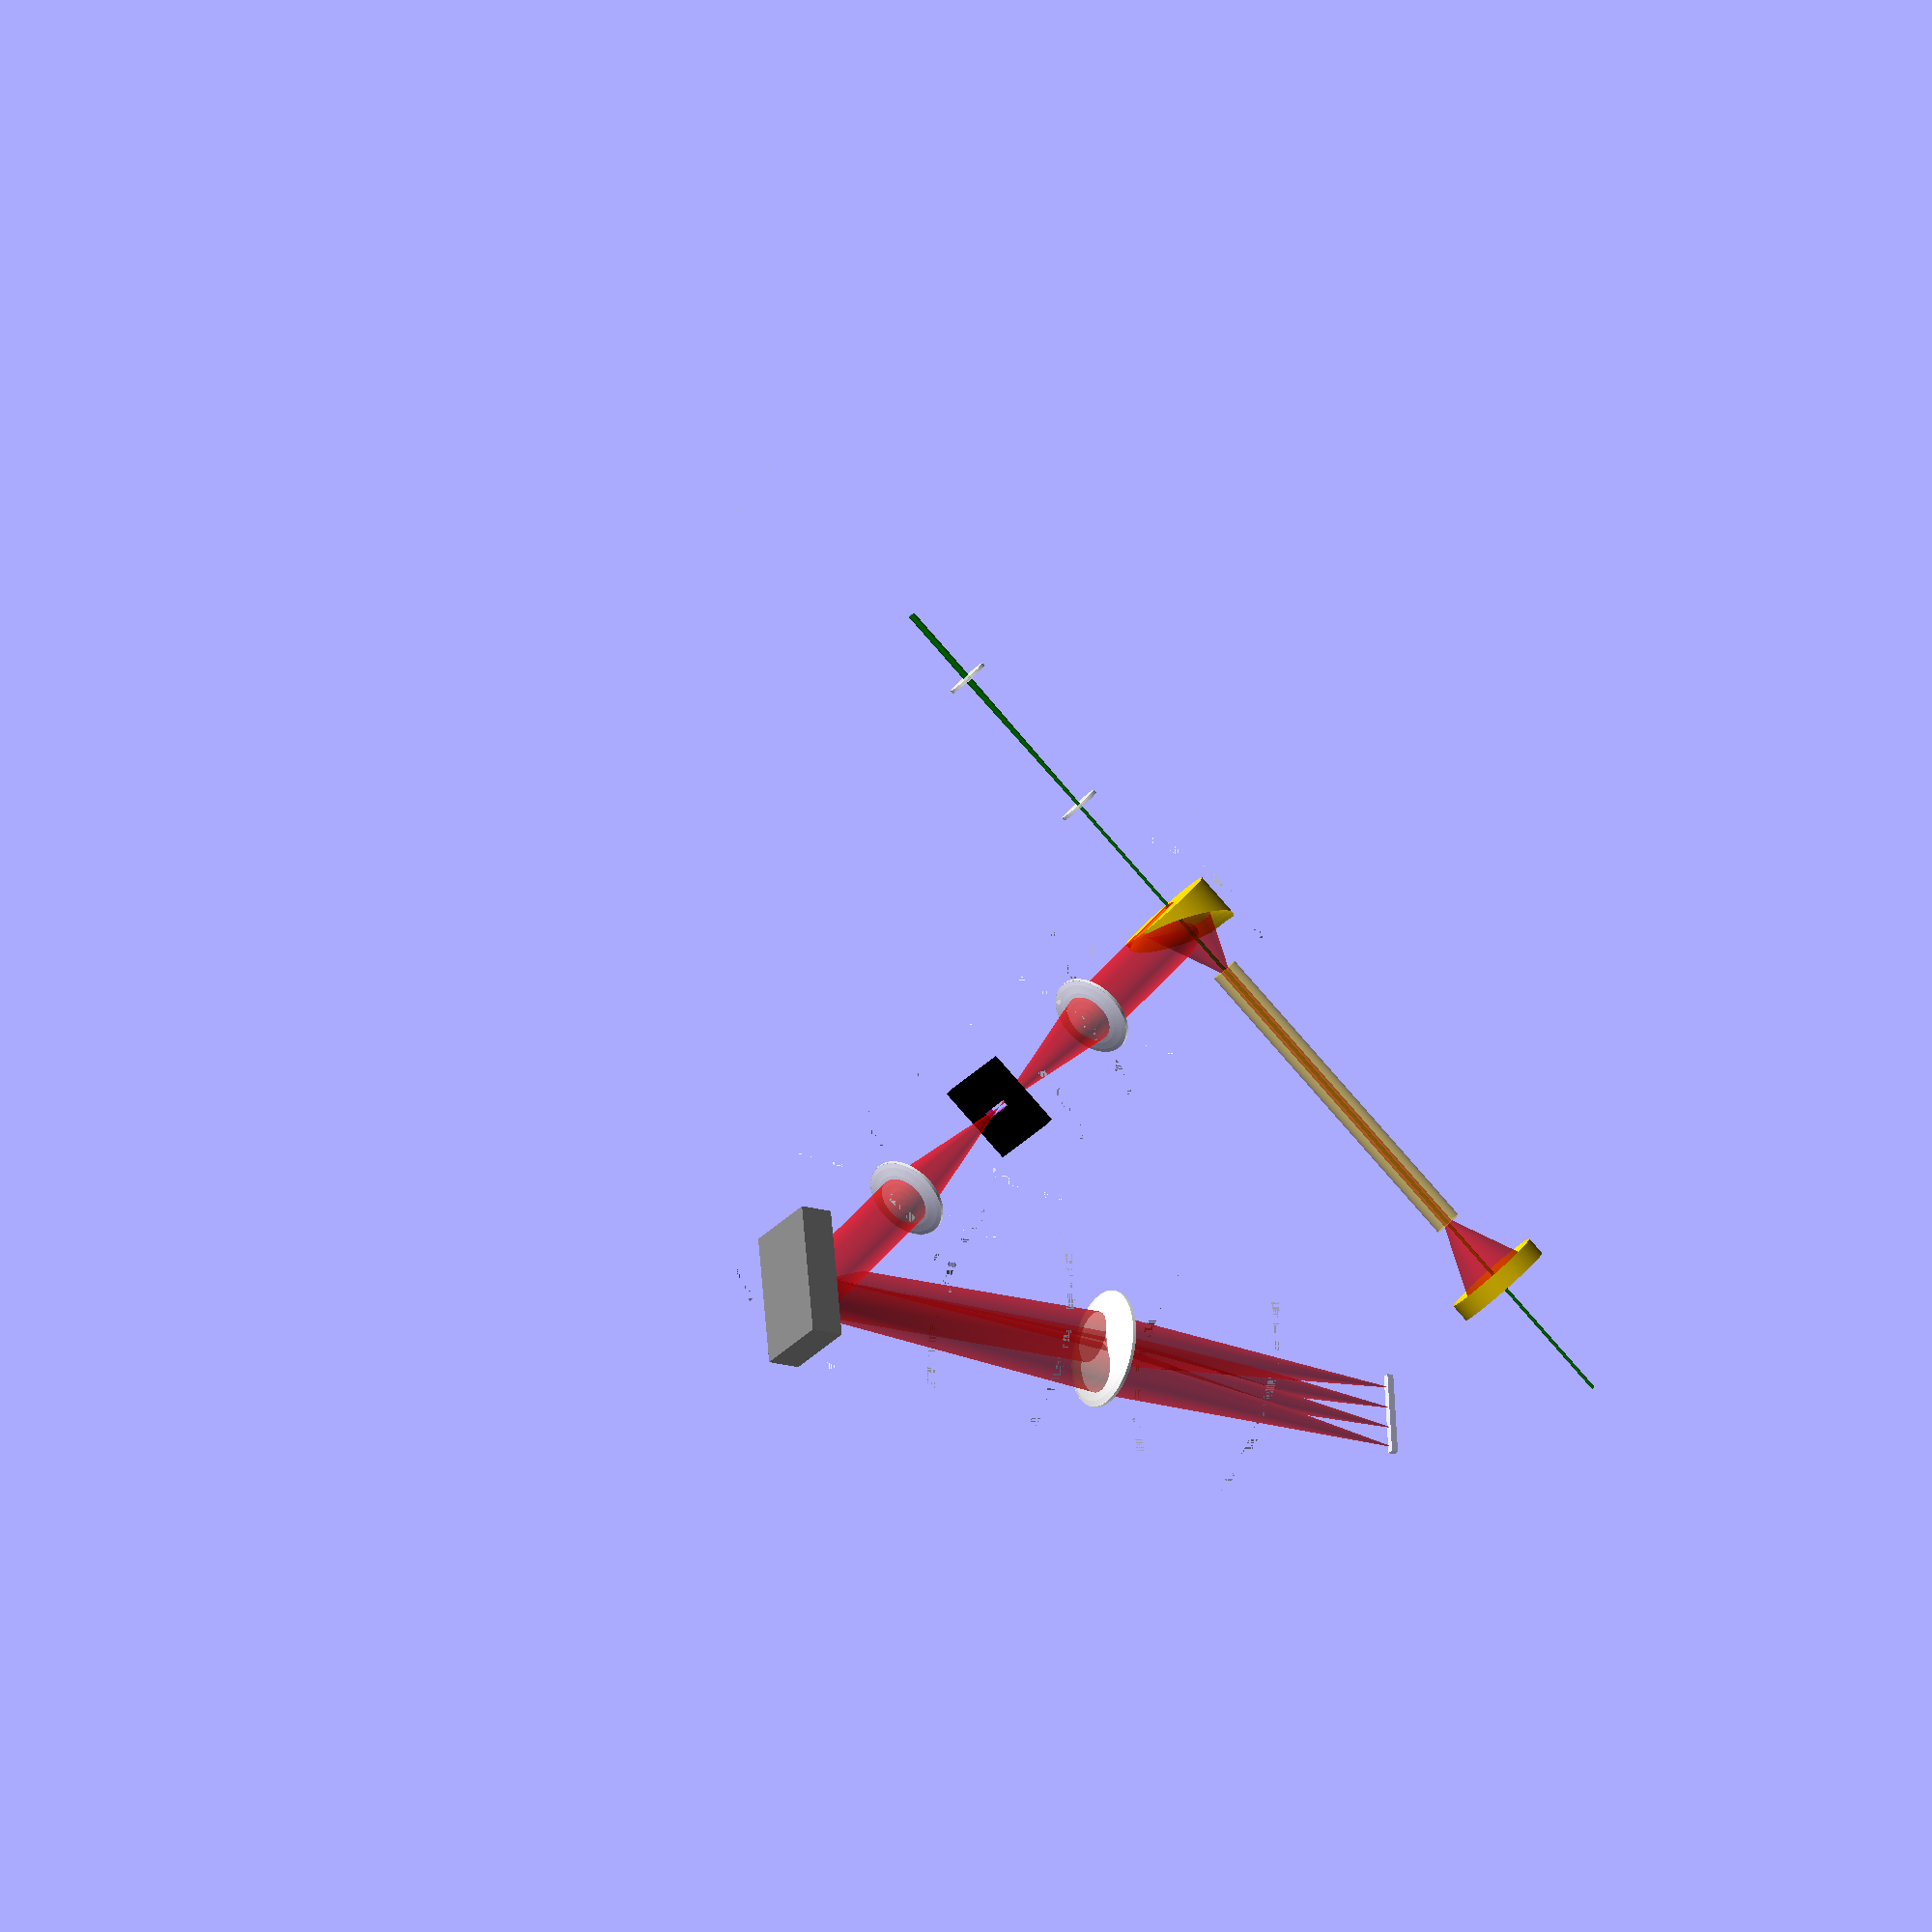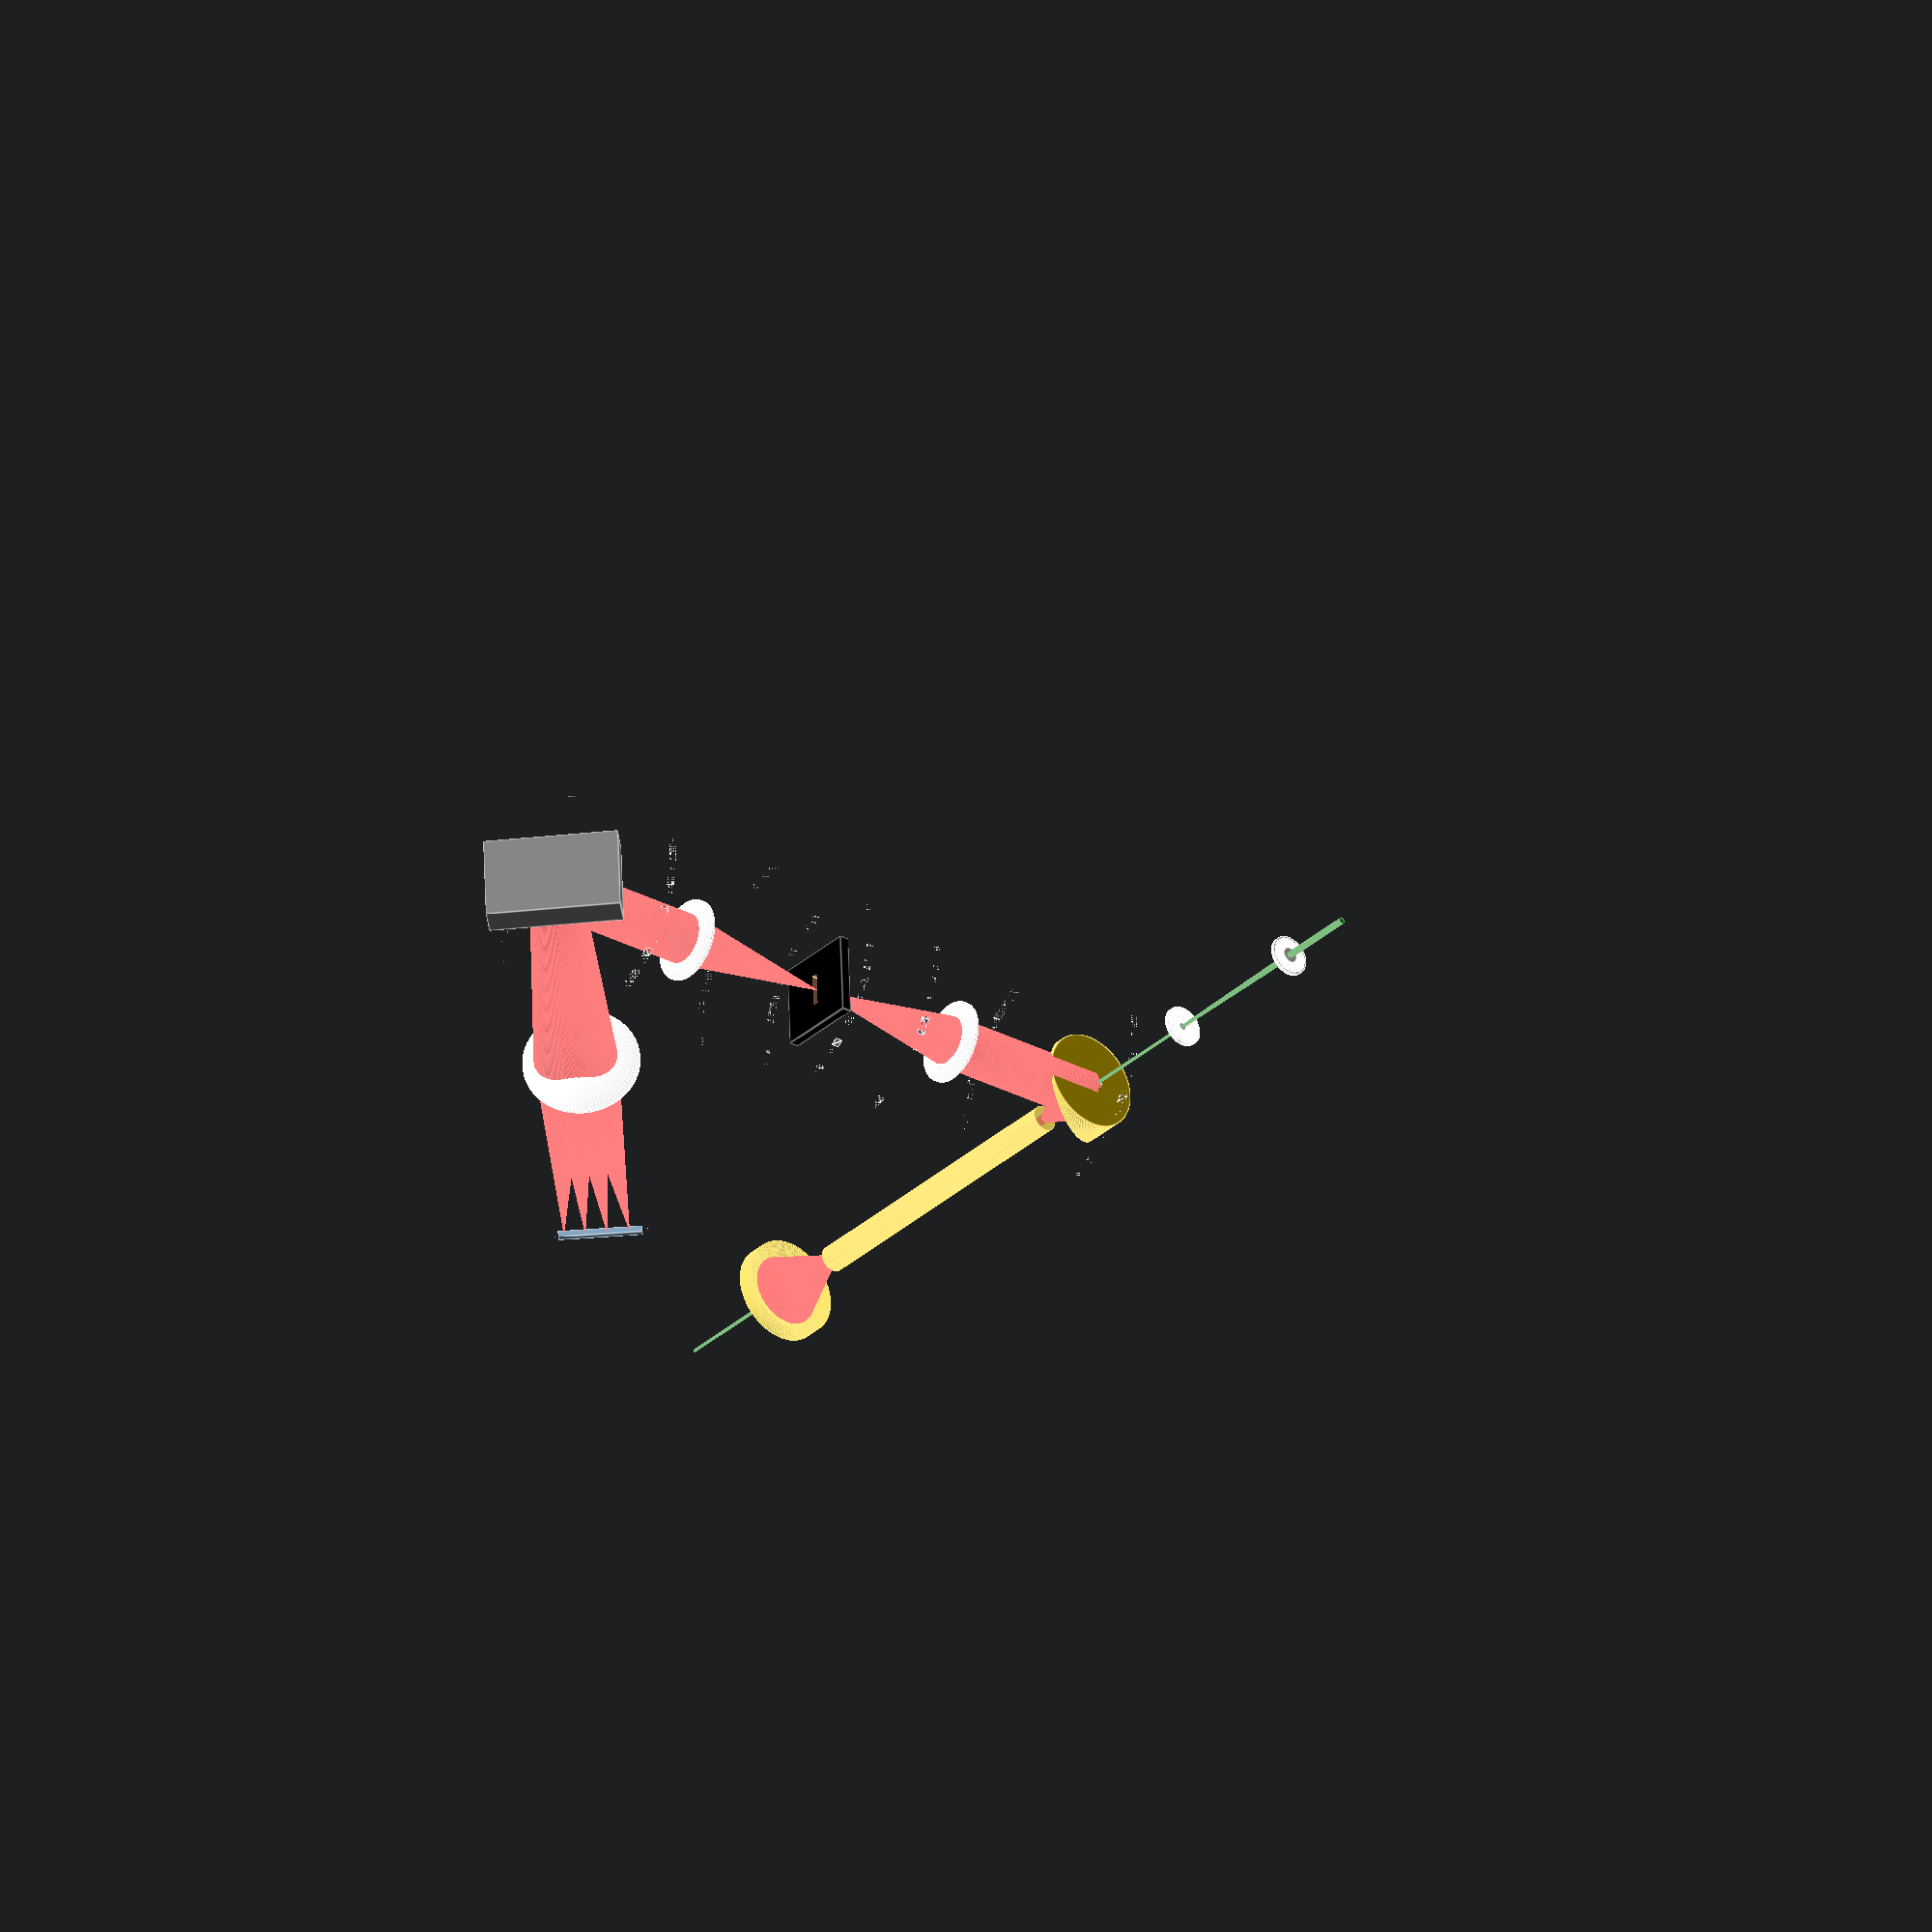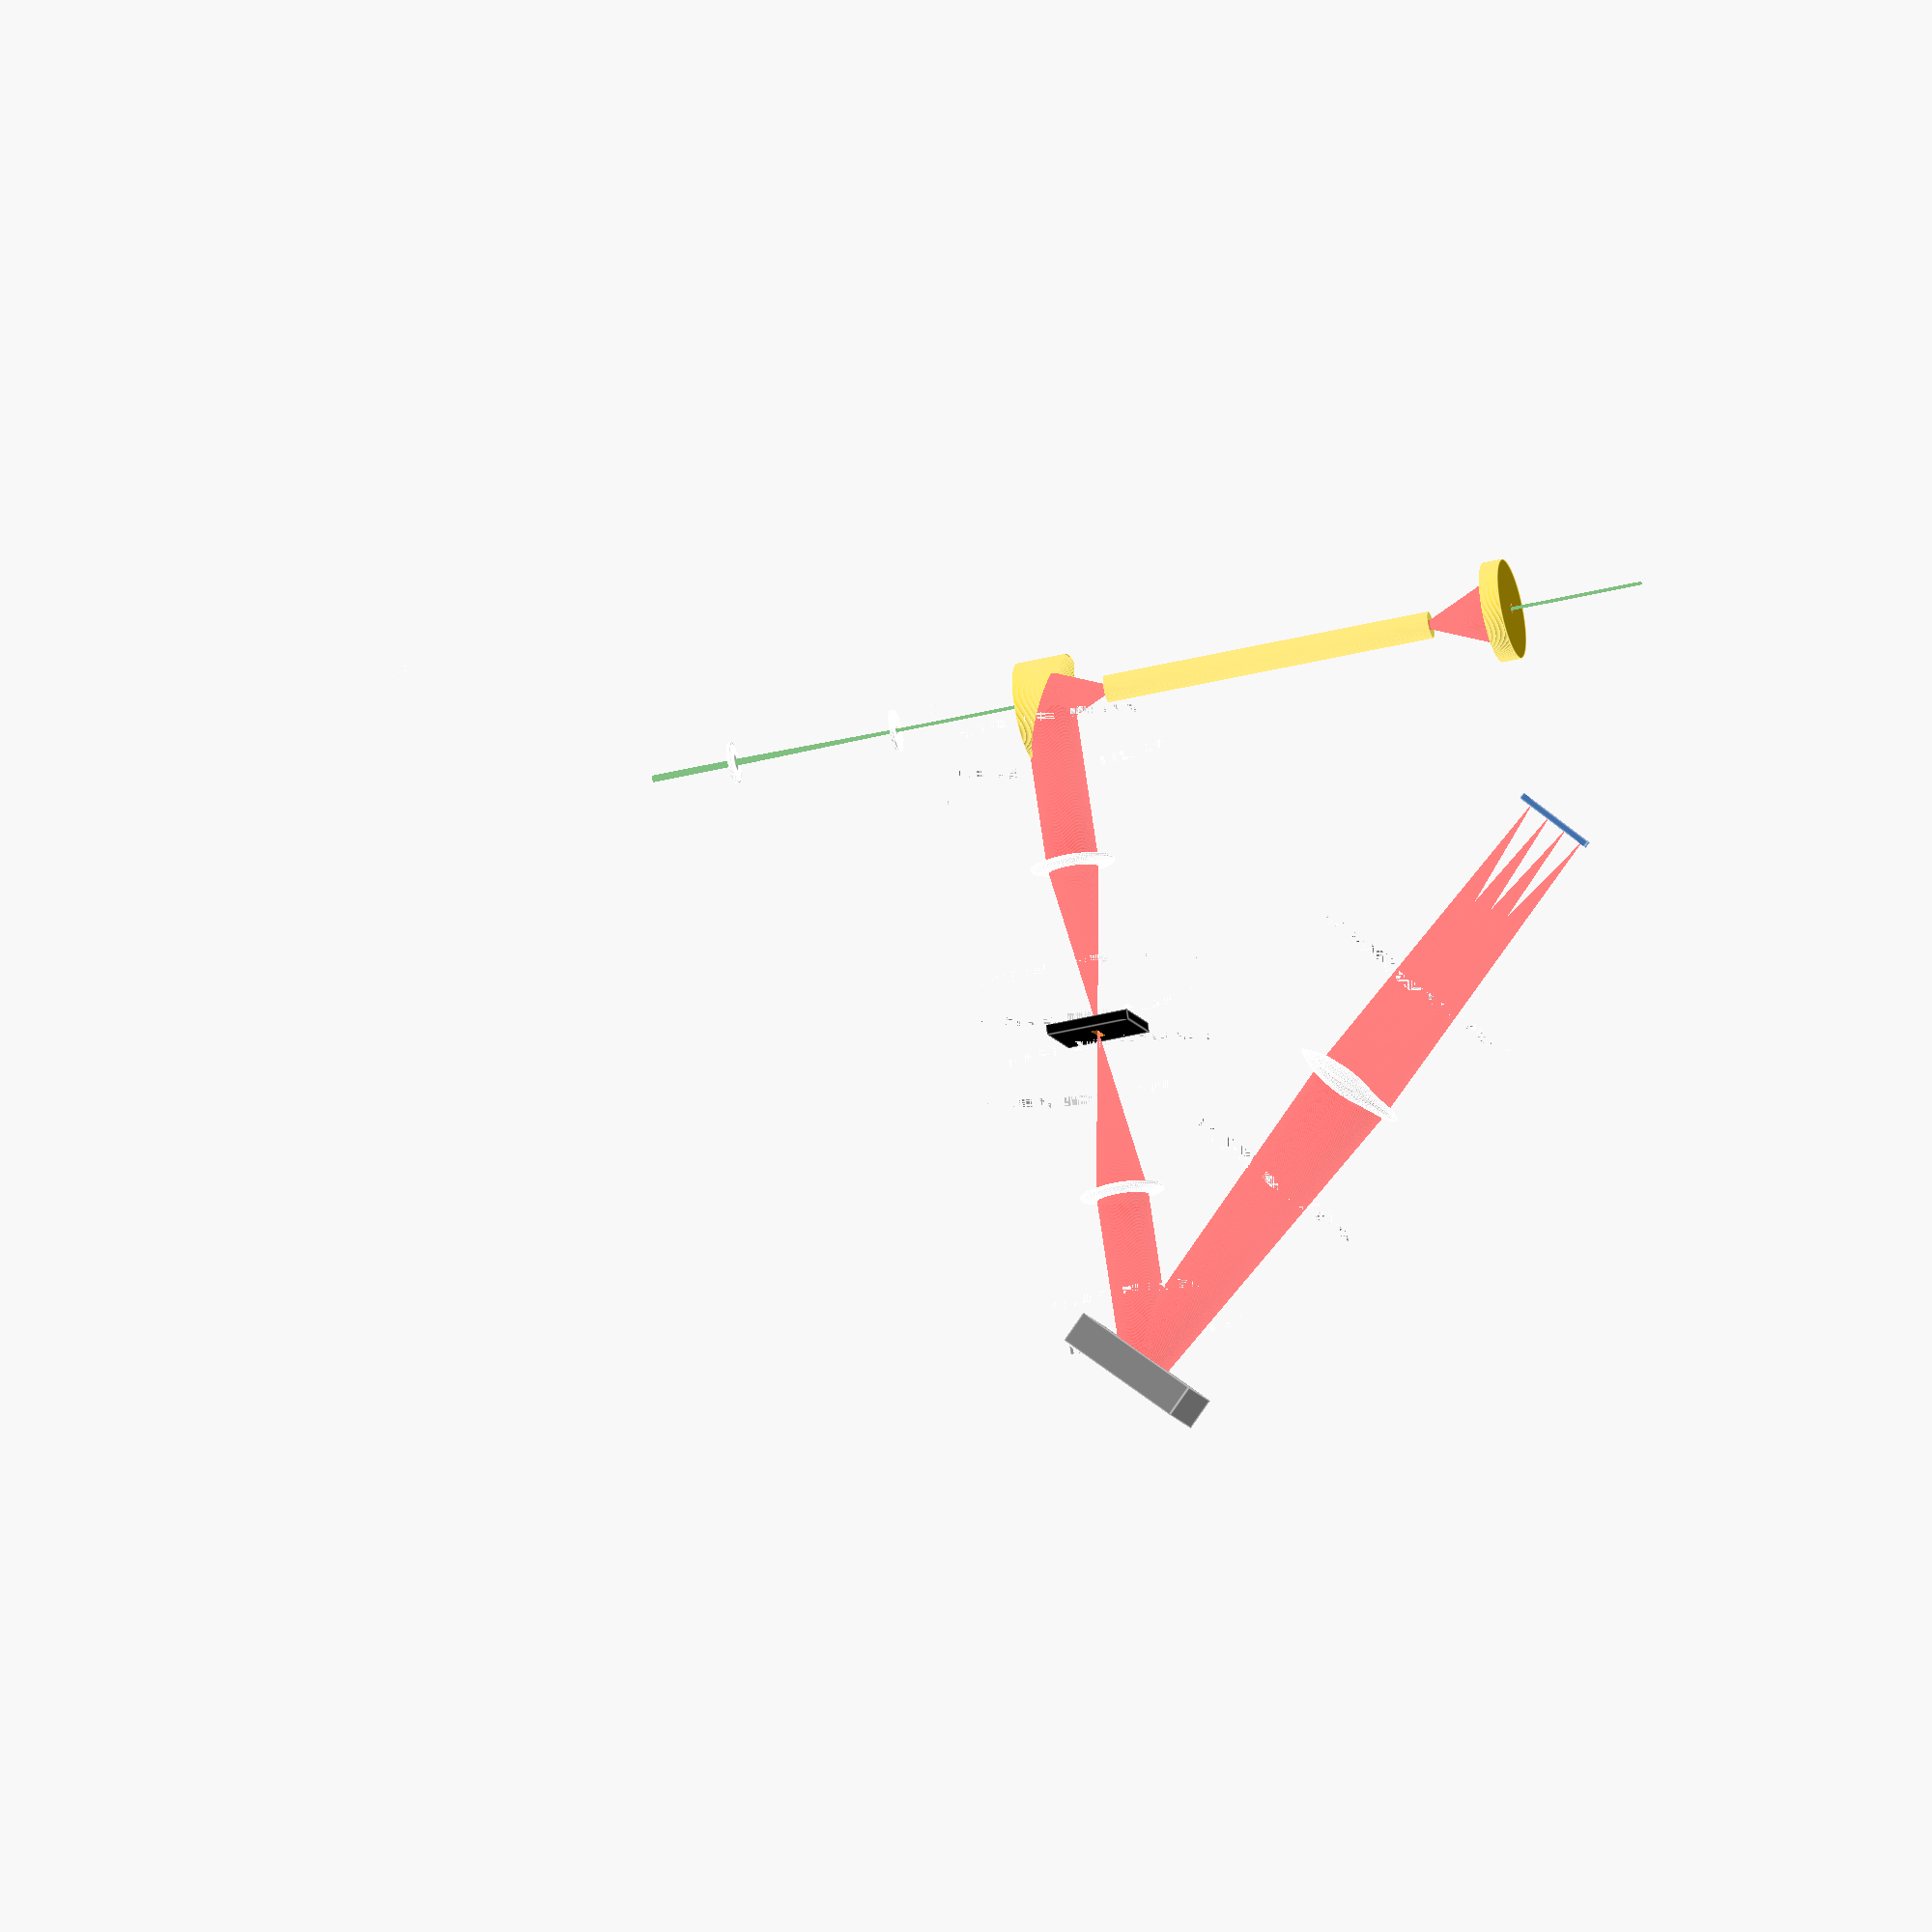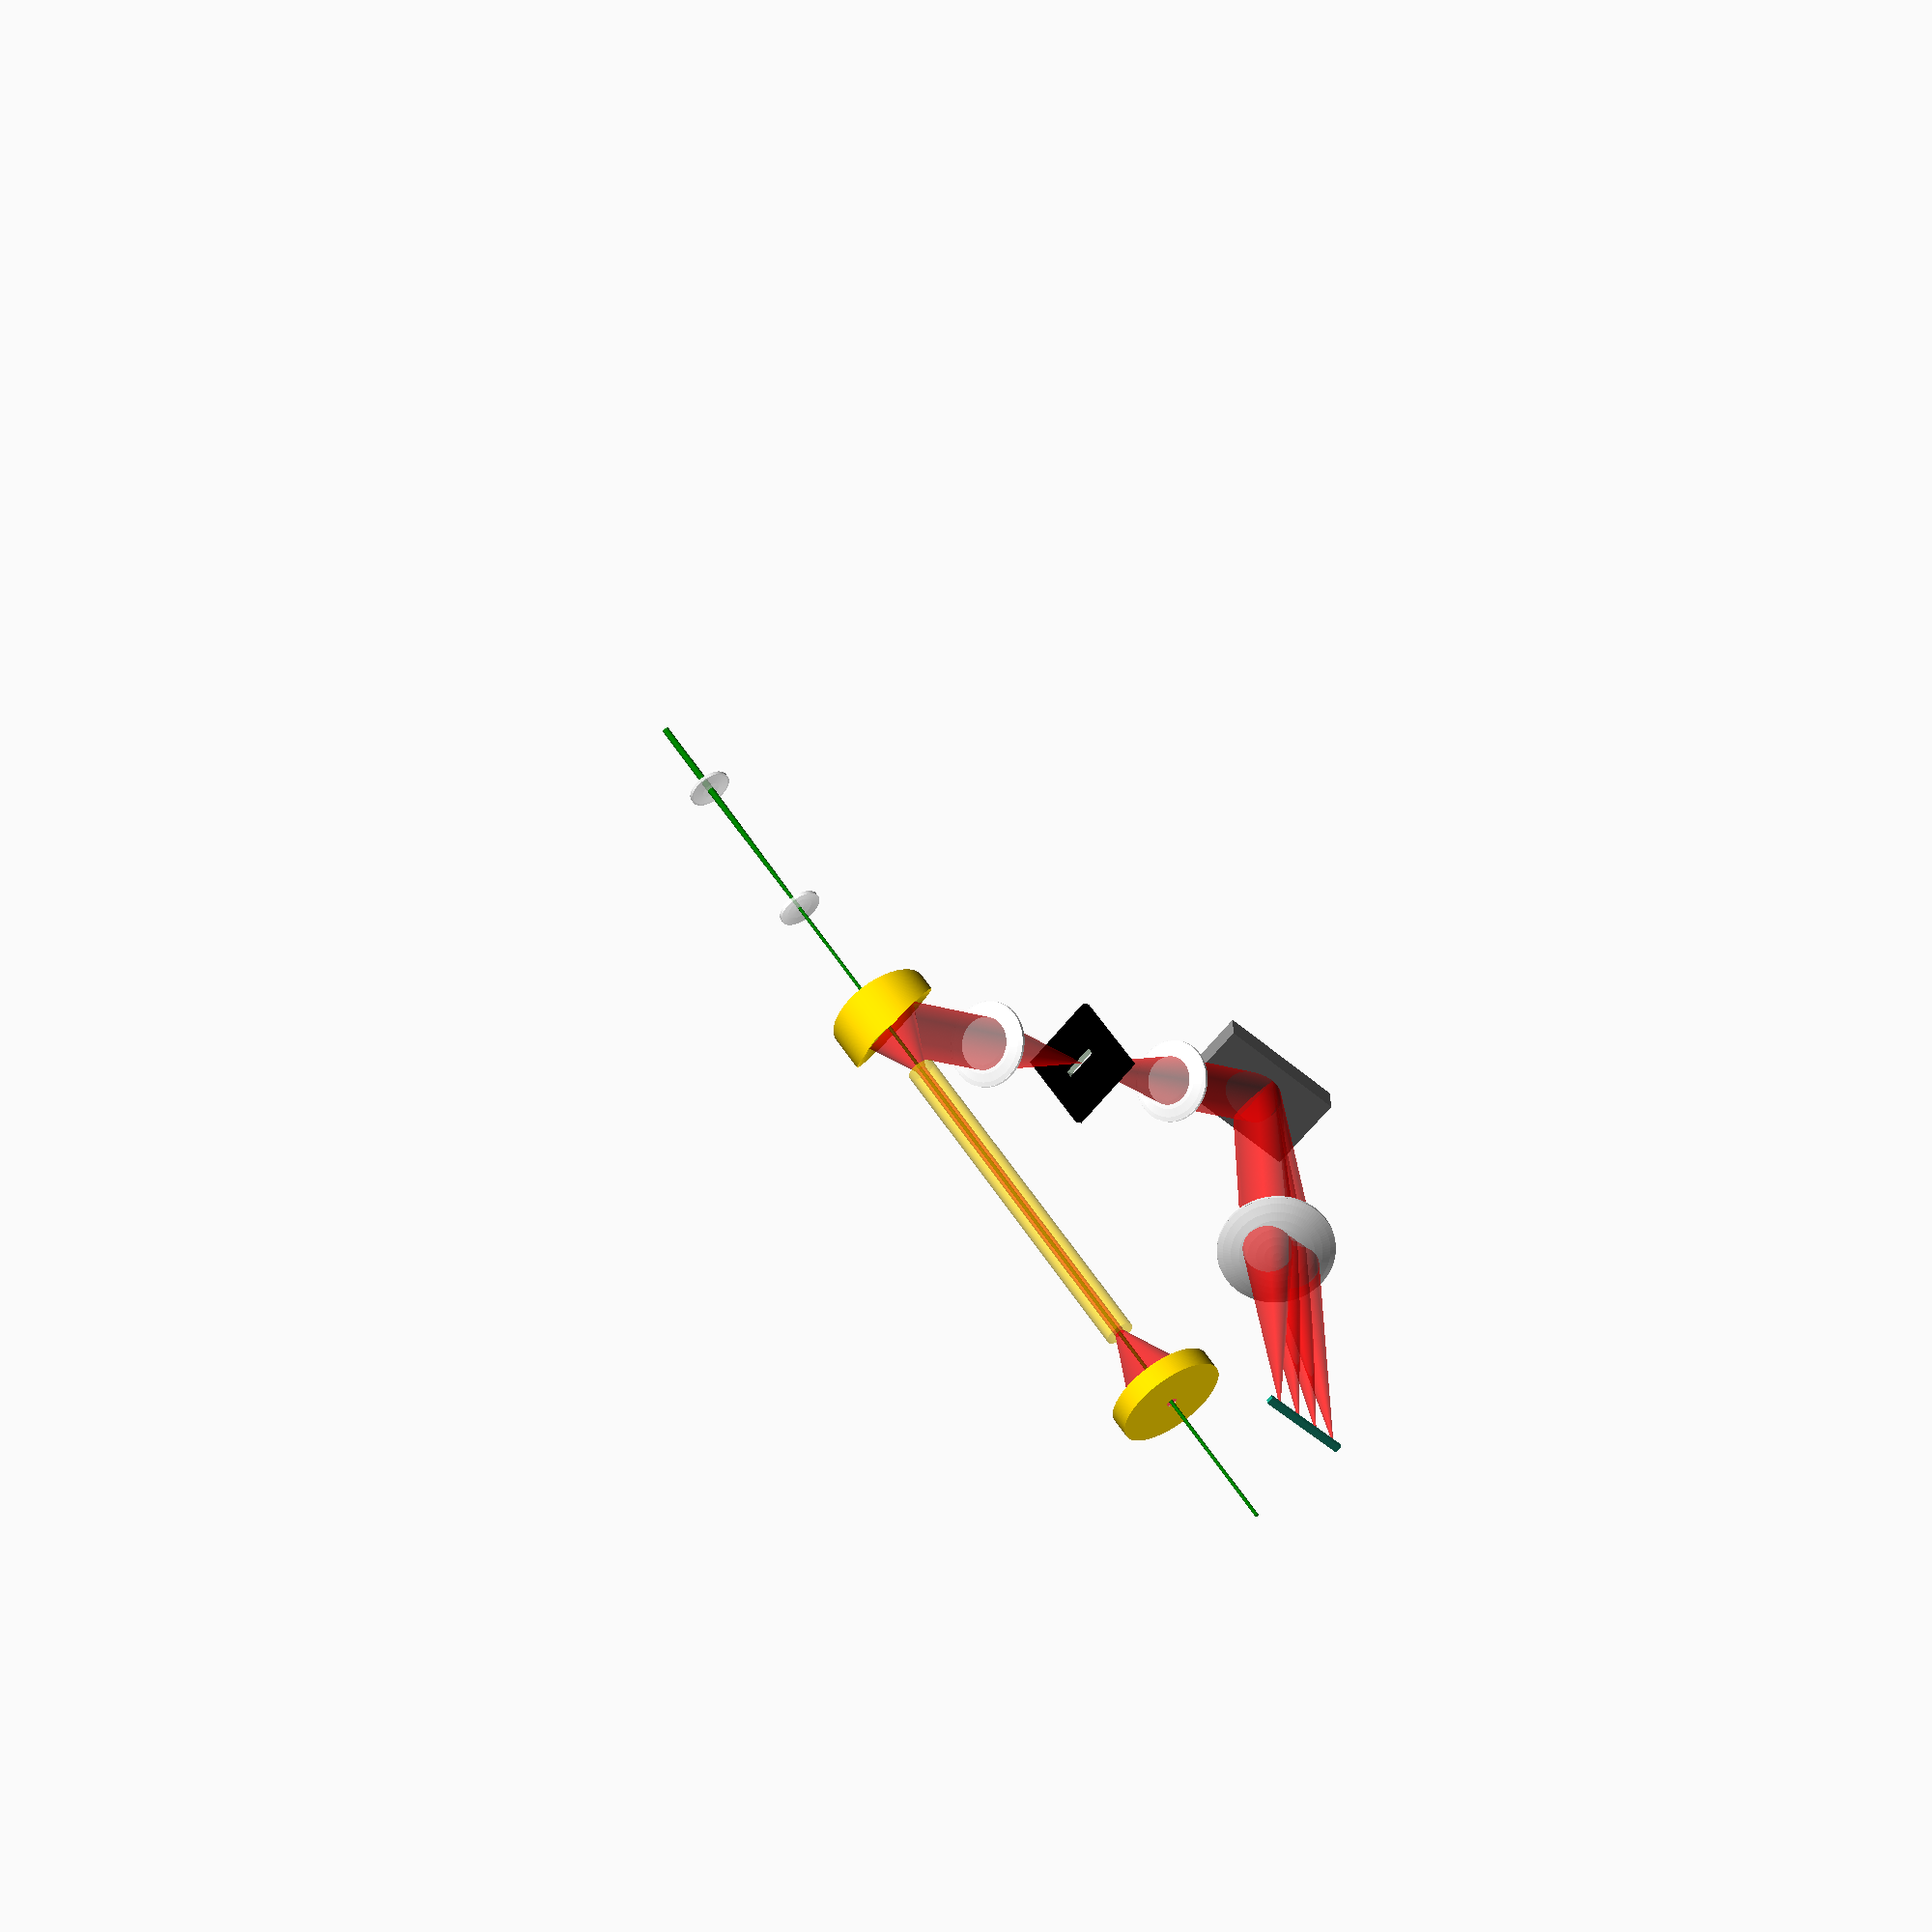
<openscad>
// Simple magnifying telescope
// Eric Landahl 3/13/19

$fn = 300; // 30 for low res, 300 very high res
f1 = 100;  // focal length of first lens (green)
f2 = -50;  // focal length of second lens (green)
f3 = 50; // focal length of spectrometer entrance lens
f4 = 50; // focal length of spectrometer collimation lens
f5 = 100; // focal length of spectrometer final lens
dIn = 1; // initial beam diameter
pipeLength = 100; // Light pipe length
pipeDiameter = 2; // Light pipe diameter
pipeAngle = 75; //Light pipe acceptance angle (deg)
ramanDistance = 15; // distance away from light pipe to collect Raman
pipeGap = 50; // gap before/after Raman collection optics
ramanReflectorSize = 25; // Reflection mirror radius
a = 1/2.4; // Grating groove spacing (um)
thetaIn = 45; // Incident angle on grating
lambda1 = 0.560; // Raman wavelength 1 (um)
lambda2 = 0.570; // Raman wavelength 2 (um)
lambda3 = 0.580; // Raman wavelength 3 (um)
lambda0 = 0.590; // Incident laser wavelength (um)
theta1 = asin((lambda1/a)-sin(thetaIn)); //Diffracted 1
theta2 = asin((lambda2/a)-sin(thetaIn));
theta3 = asin((lambda3/a)-sin(thetaIn));
theta0 = asin((lambda0/a)-sin(thetaIn)); 


d2= (.65)*pipeDiameter*0.7*(1+2*tan(pipeAngle)); //beam diameter after off axis parabola

color([0,0.5,0,1]) 
translate([0,0,-25])  // Incident beam
    cylinder(25,dIn,dIn);  
    
color([0,0.5,0,1])     
cylinder(50,dIn,abs(dIn*f2/f1),center=false);  // Between lenses
   
color([0,0.5,0,1]) 
translate([0,0,f1+f2])  // Exiting beam
    cylinder(2*ramanDistance+2*pipeGap+pipeLength,abs(dIn*f2/f1),abs(dIn*f2/f1));  
    
translate([0,0,0])  // De-magnifying positive lens
    lens(1.4,f1,12.5,1,1);
    
translate([0,0,f1+f2])  // De-magnifying negative lens
    lens(1.4,f2,12.5,.1,1);

// Raman Reflector on-axis parabola
difference(){
     translate([0,0,(f1+f2+pipeGap+pipeLength+2*ramanDistance)*2+9.5])
mirror([0,0,180])
color("gold")    //Raman reflector
     translate([0,0,f1+f2+pipeGap+pipeLength+2*ramanDistance+9.5])
difference(){
    translate([0,0,-10])
    cylinder(15,15,15);
    paraboloid(25, 10, 0, 1, 100);
}
translate([0,0,(f1+f2+pipeGap+pipeLength+2*ramanDistance)])
cylinder(20,pipeDiameter); // Exit hole
}
  
 // Off Axis Parabola Raman Collector  
difference(){
color("gold")
     translate([0,-12.5,f1+f2+pipeGap])
difference(){
    translate([0,10,-10])
    cylinder(15,15,15);
    paraboloid(25, 10, 0, 1, 100);
}
translate([0,0,f1+f2])
cylinder(100,pipeDiameter); // Exit hole
}

// Lenses and Gratings in Spectrometer
translate([0,0,f1+f2+pipeGap-3]){
    rotate([90,0,0]){
      translate([0,0,f3])
        lens(1.4,f3,25,1,1);  // Entrance lens
      translate([0,0,f3+f3])
        difference(){
        color("black",1)  // Entrance slit
            cube([25,25,3],center=true);   
            cube([10,2,4],center=true);
        }
      translate([0,0,f3+f3+f4])
        lens(1.4,f3,25,1,1);  // collimating Lens
      translate([0,0,2*f3+2*f4]){
        rotate([thetaIn,0,0]){
         color("gray",1) 
            translate([0,0,5])
            cube([25,40,10],center=true); 
        } // End Rotate Grating
        rotate([270-theta3,0,0]){ // Pick theta2 as center
         translate([0,0,f5])
            lens(1.4,f3,35,1,1);
         translate([0,-2,2*f5-1])
            cube([2,25,2],center=true);
        }  
    }}}

     
//Raman
color("red",0.5)  // Inside light pipe
translate([0,0,f1+f2+pipeGap+ramanDistance])
    cylinder(pipeLength,pipeDiameter*0.7,pipeDiameter*0.7);
color("red",0.5)  // Exiting light pipe
translate([0,0,f1+f2+pipeGap+ramanDistance+pipeLength])
    cylinder(ramanDistance+9.5,pipeDiameter*0.7,pipeDiameter*0.7*(1+2*tan(pipeAngle)));
color("red",0.5)  // Entering light pipe
 translate([0,0,f1+f2+pipeGap-9.5])
    cylinder(ramanDistance+9.5,pipeDiameter*0.7*(1+2*tan(pipeAngle)),pipeDiameter*0.7);   
color("red",0.5)
translate([0,0,f1+f2+pipeGap-3]){
    rotate([90,0,0]){
        cylinder(50,d2,d2);
        translate([0,0,f3])
            cylinder(f3,d2,0);
        translate([0,0,f3+f3]) //
          cylinder(f4,0,d2*(f4/f3));
        translate([0,0,f3+f3+f4])
          cylinder(f4,d2*(f4/f3),d2*(f4/f3));  
        translate([0,0,2*f3+2*f4]){ // grating
         rotate([270-theta0,0,0]){
          cylinder(f5,d2*(f4/f3),d2*(f4/f3));
          translate([0,0,f5])
             cylinder(f5,d2*(f4/f3),0);
         }
         rotate([270-theta1,0,0]){
          cylinder(f5,d2*(f4/f3),d2*(f4/f3));
          translate([0,0,f5])
             cylinder(f5,d2*(f4/f3),0);
         }
         rotate([270-theta2,0,0]){ 
          cylinder(f5,d2*(f4/f3),d2*(f4/f3));
          translate([0,0,f5])
             cylinder(f5,d2*(f4/f3),0);
         }
         rotate([270-theta3,0,0]){ 
          cylinder(f5,d2*(f4/f3),d2*(f4/f3));
          translate([0,0,f5])
             cylinder(f5,d2*(f4/f3),0);
         }
        }
    }  // End rotate spectrometer
}

// Light Pipe
color("gold",0.4) 
translate([0,0,f1+f2+pipeGap+ramanDistance])
    cylinder(pipeLength,2*pipeDiameter,2*pipeDiameter);


module lens(reflectiveIndex,focalLength,aperture,thickness,isBicurved){

//Adapted from https://www.thingiverse.com/OsomBlossom/designs
//Reflective index of used material, n. Pick between 1.0 and 1.7.
//Needed focal length. Take negative for diverging lens.
//Lens diameter  //[10.0:100.0]
//Minimal distance between optical surfaces. //[0.0:10.0]
//Pick if biconvex or biconcave lens needed.  //[0:1]
    
/* [Hidden] */
$fn = 100;

curvature = abs((reflectiveIndex-1)*focalLength*(isBicurved+1));
segmentHeight = curvature-sqrt(curvature*curvature - 0.25*aperture*aperture);

thickness2 = thickness/(1+isBicurved);
/*helping variable, which allows to mirror generated part*/

module convex(){
translate([0,0,thickness2]){
union()
{
difference()
{
    translate([0,0,-curvature+segmentHeight]){sphere(curvature);}
    translate([0,0,-2*curvature]) {cylinder(r=curvature,h=2*curvature,center=false);}
}
    translate([0,0,-thickness2]) {cylinder(r=0.5*aperture,h=thickness2,center=false);}
}
}
}
module concave(){
translate([0,0,thickness2]){
difference()
{
    translate([0,0,-thickness2]) {cylinder(r=0.5*aperture,h=curvature+thickness2,center=false);}
    translate([0,0,curvature]){sphere(curvature);}
}
}
}

module 2convex(){
union(){
convex();
mirror ([0,0,1]){convex();}
}
}
module 2concave(){
union(){
concave();
mirror ([0,0,1]){concave();}
}
}
if (focalLength>0 && isBicurved==0) {color([1,1,1,.8]) convex();}
if (focalLength>0 && isBicurved==1) {color([1,1,1,.8]) 2convex();}
if (focalLength<0 && isBicurved==0) {color([1,1,1,.8]) concave();}
if (focalLength<0 && isBicurved==1) {color([1,1,1,.8]) 2concave();}
} // end lens module





//////////////////////////////////////////////////////////////////////////////////////////////
// Paraboloid module for OpenScad
//
// Copyright (C) 2013  Lochner, Juergen
// http://www.thingiverse.com/Ablapo/designs
//
// This program is free software. It is 
// licensed under the Attribution - Creative Commons license.
// http://creativecommons.org/licenses/by/3.0/
//////////////////////////////////////////////////////////////////////////////////////////////

module paraboloid (y, f, rfa, fc, detail){
	// y = height of paraboloid
	// f = focus distance 
	// fc : 1 = center paraboloid in focus point(x=0, y=f); 0 = center paraboloid on top (x=0, y=0)
	// rfa = radius of the focus area : 0 = point focus
	// detail = $fn of cone

	hi = (y+2*f)/sqrt(2);								// height and radius of the cone -> alpha = 45° -> sin(45°)=1/sqrt(2)
	x =2*f*sqrt(y/f);									// x  = half size of parabola
	
   translate([0,0,-f*fc])								// center on focus 
	rotate_extrude(convexity = 10,$fn=detail )		// extrude paraboild
	translate([rfa,0,0])								// translate for fokus area	 
	difference(){
		union(){											// adding square for focal area
			projection(cut = true)																			// reduce from 3D cone to 2D parabola
				translate([0,0,f*2]) rotate([45,0,0])													// rotate cone 45° and translate for cutting
				translate([0,0,-hi/2])cylinder(h= hi, r1=hi, r2=0, center=true, $fn=detail);   	// center cone on tip
			translate([-(rfa+x ),0]) square ([rfa+x , y ]);											// focal area square
		}
		translate([-(2*rfa+x ), -1/2]) square ([rfa+x ,y +1] ); 					// cut of half at rotation center 
	}
}
</openscad>
<views>
elev=264.9 azim=133.4 roll=318.7 proj=o view=solid
elev=212.3 azim=92.3 roll=38.8 proj=o view=edges
elev=40.7 azim=330.0 roll=286.9 proj=o view=edges
elev=304.5 azim=318.0 roll=327.6 proj=p view=solid
</views>
